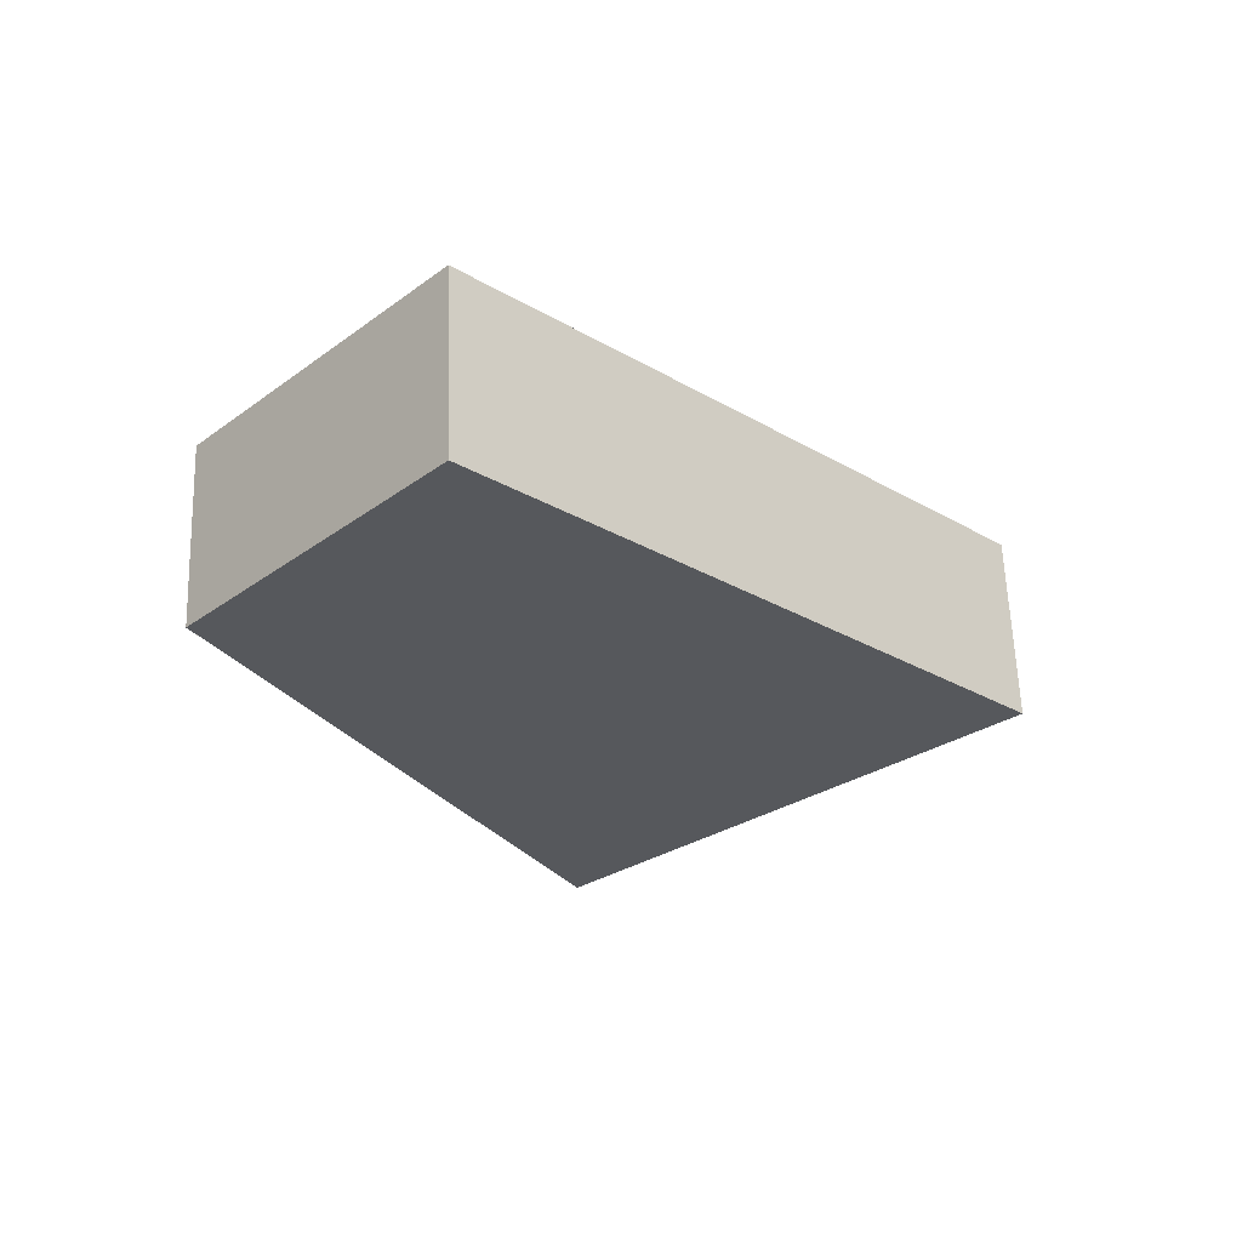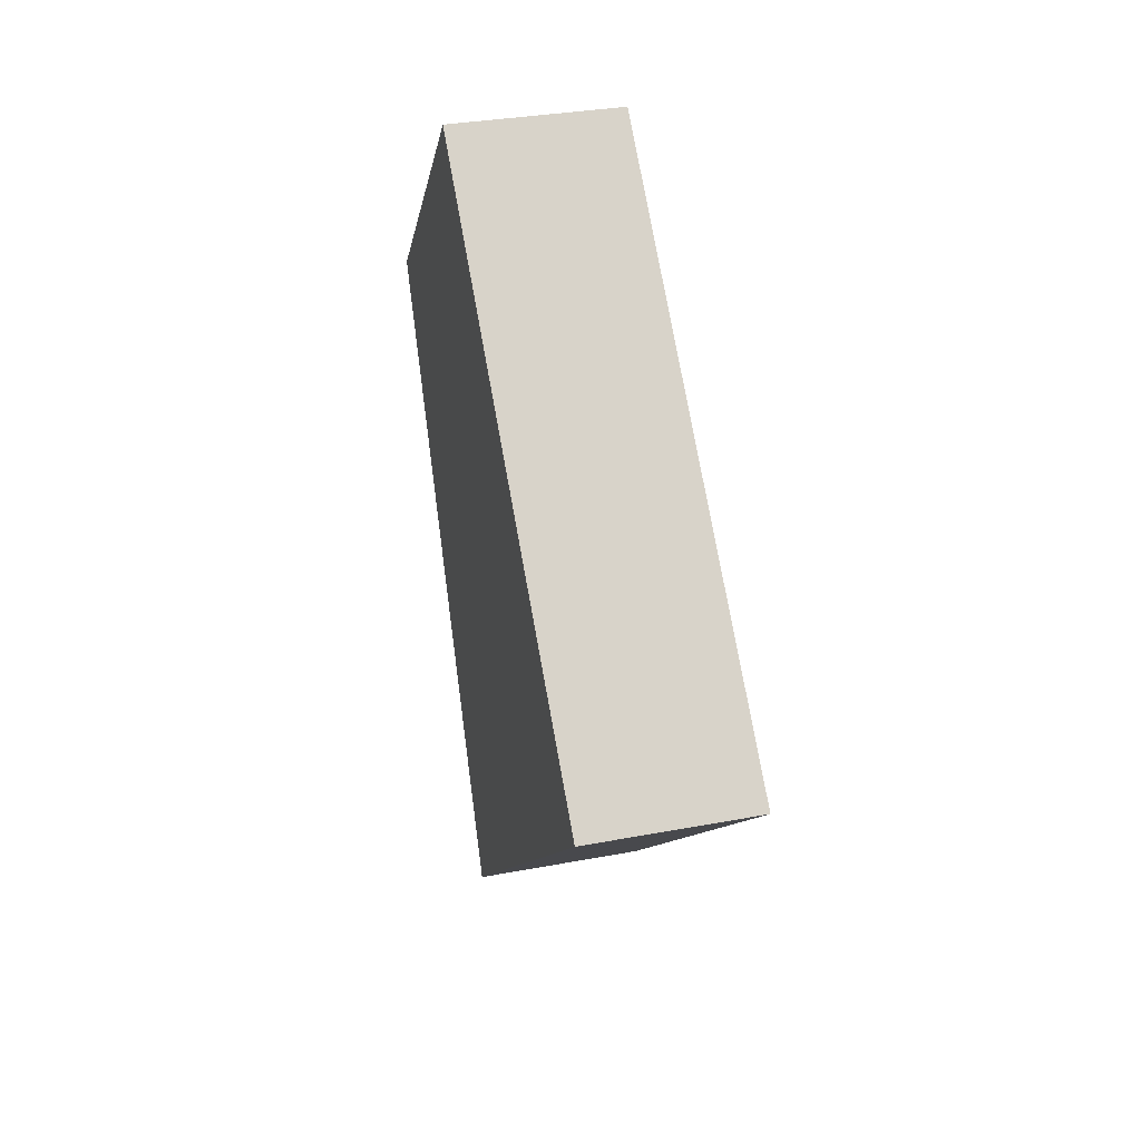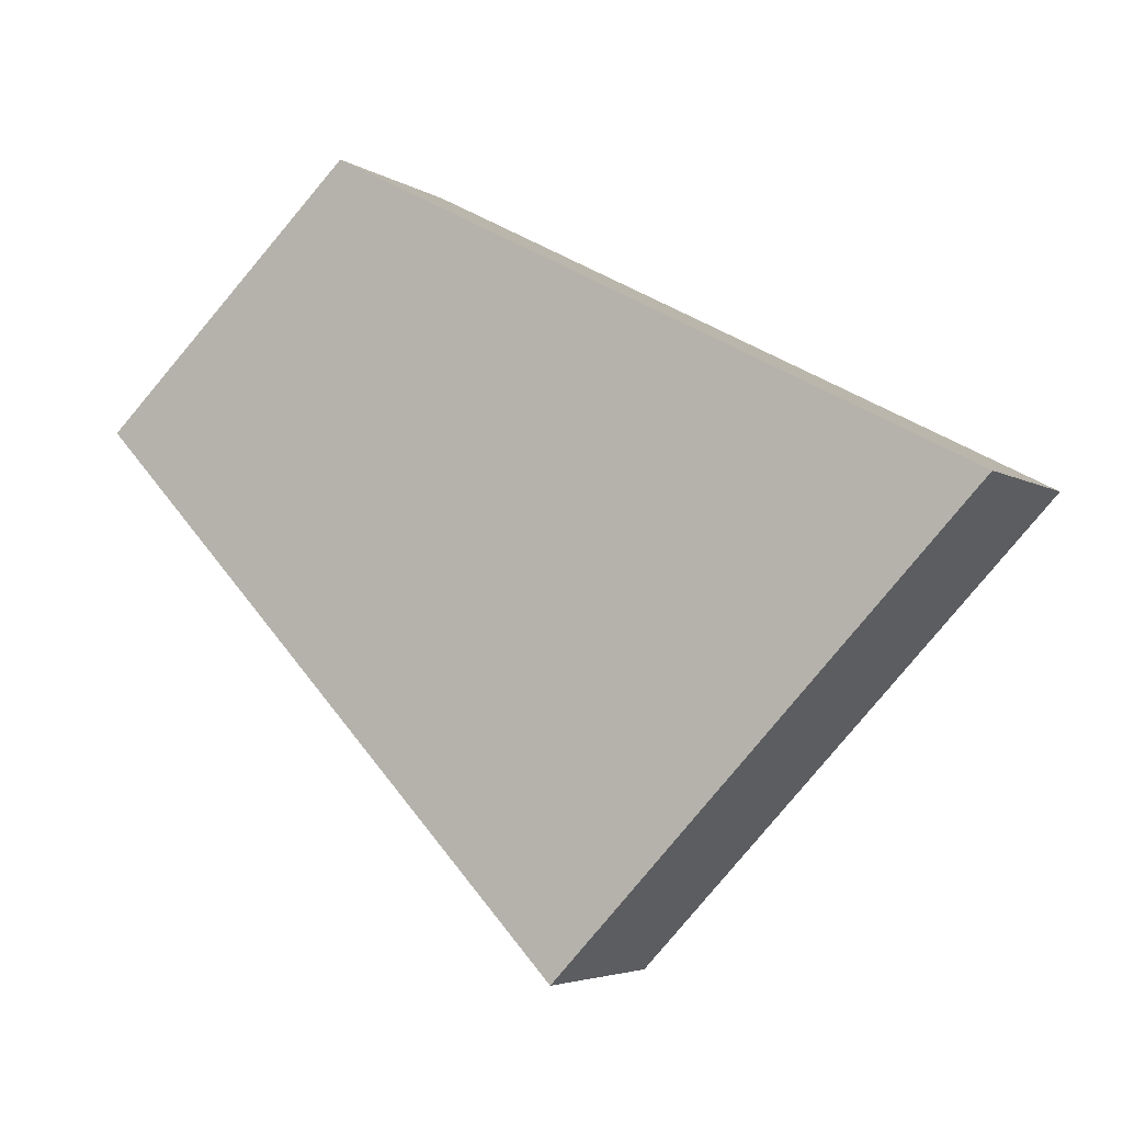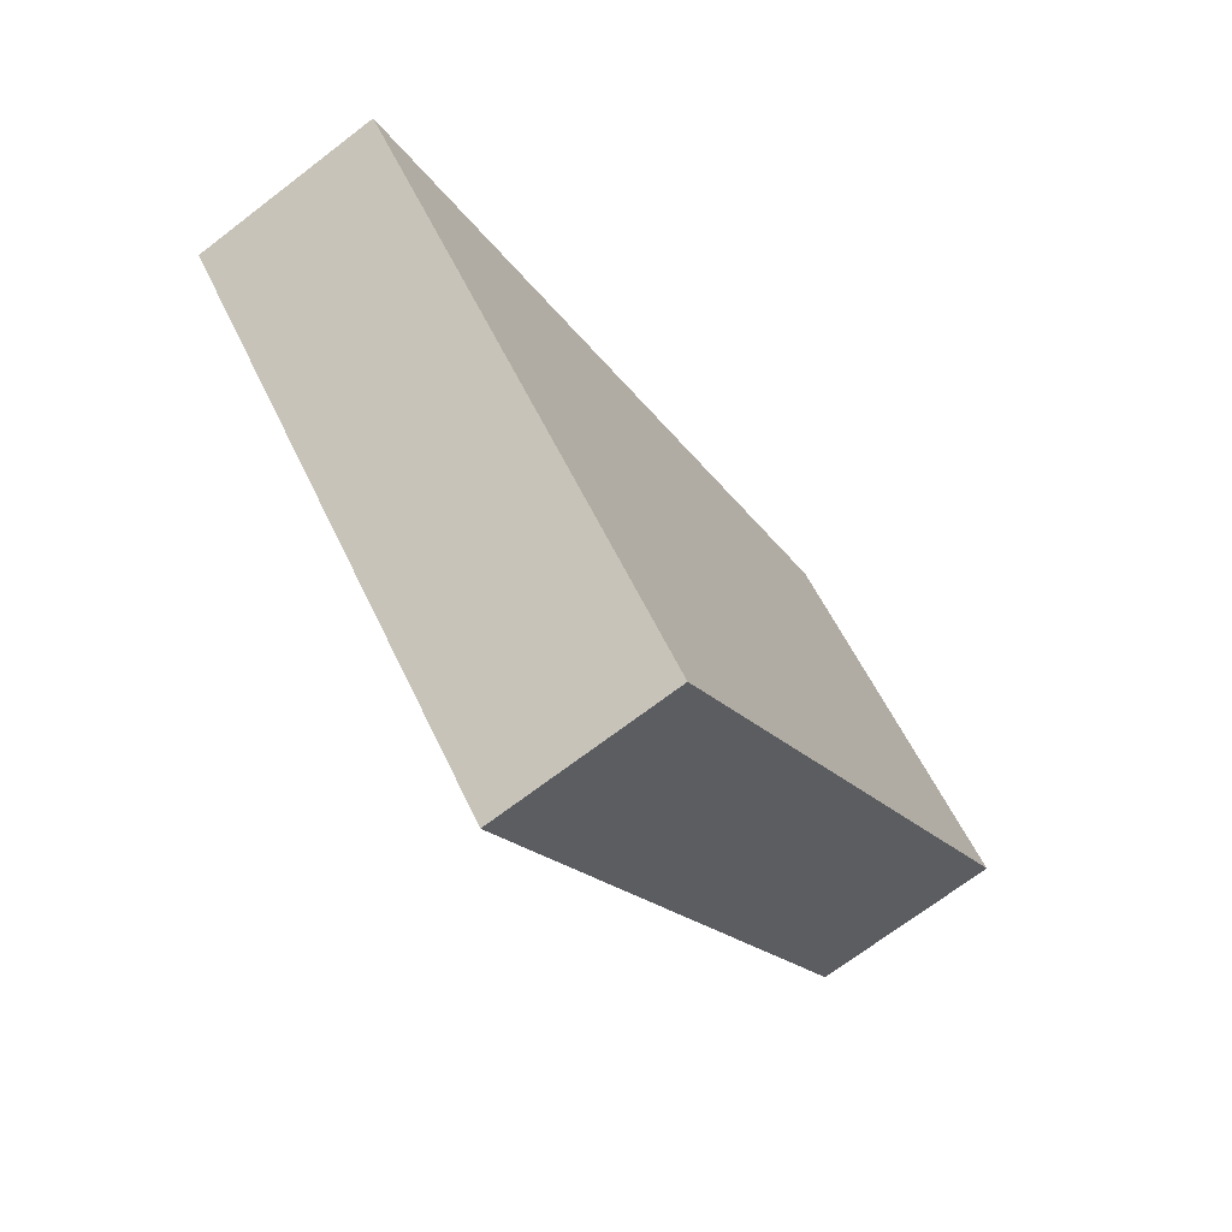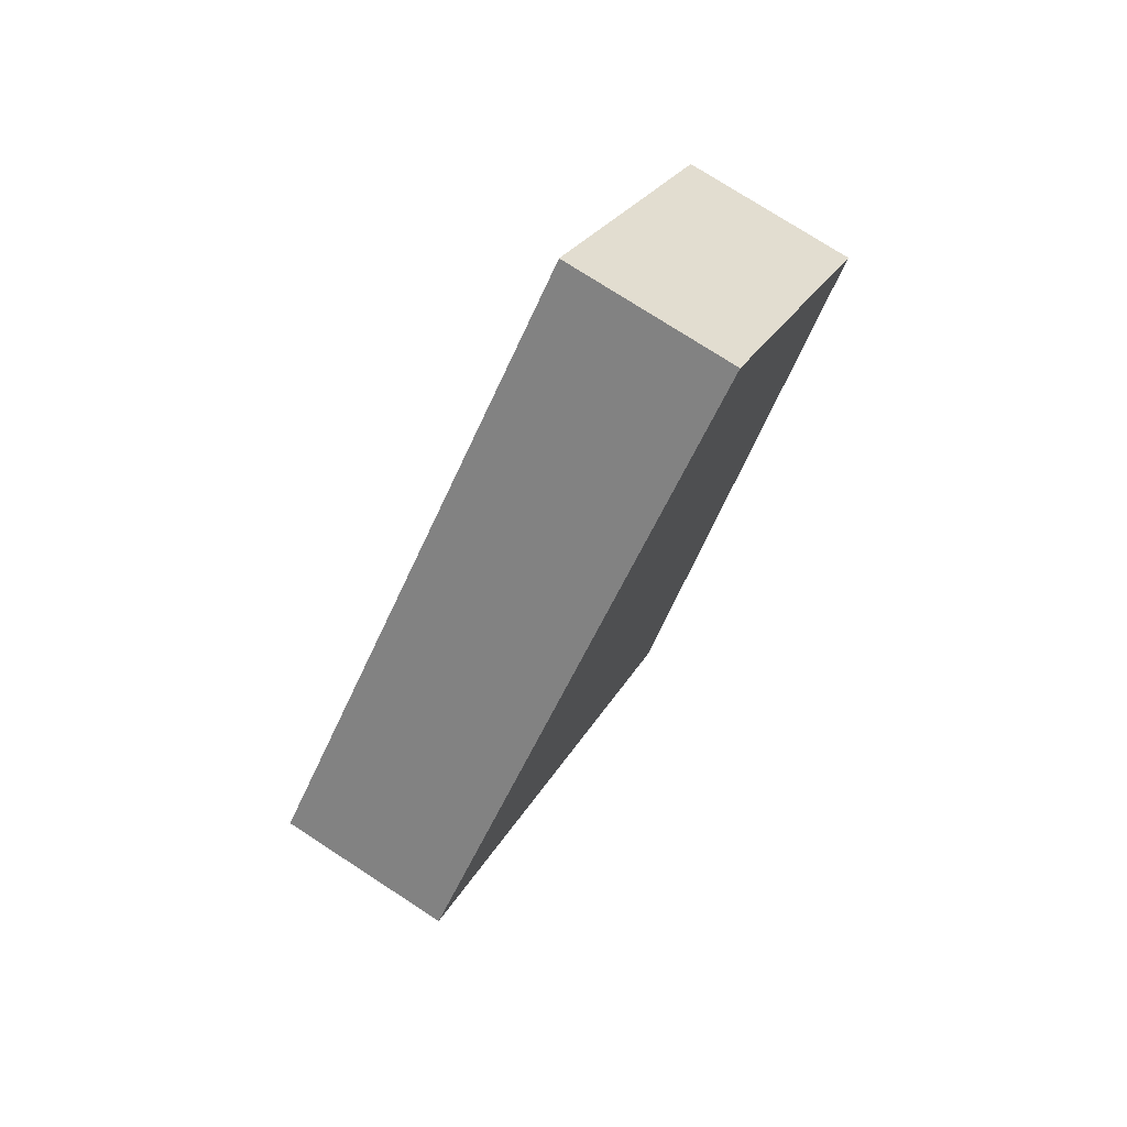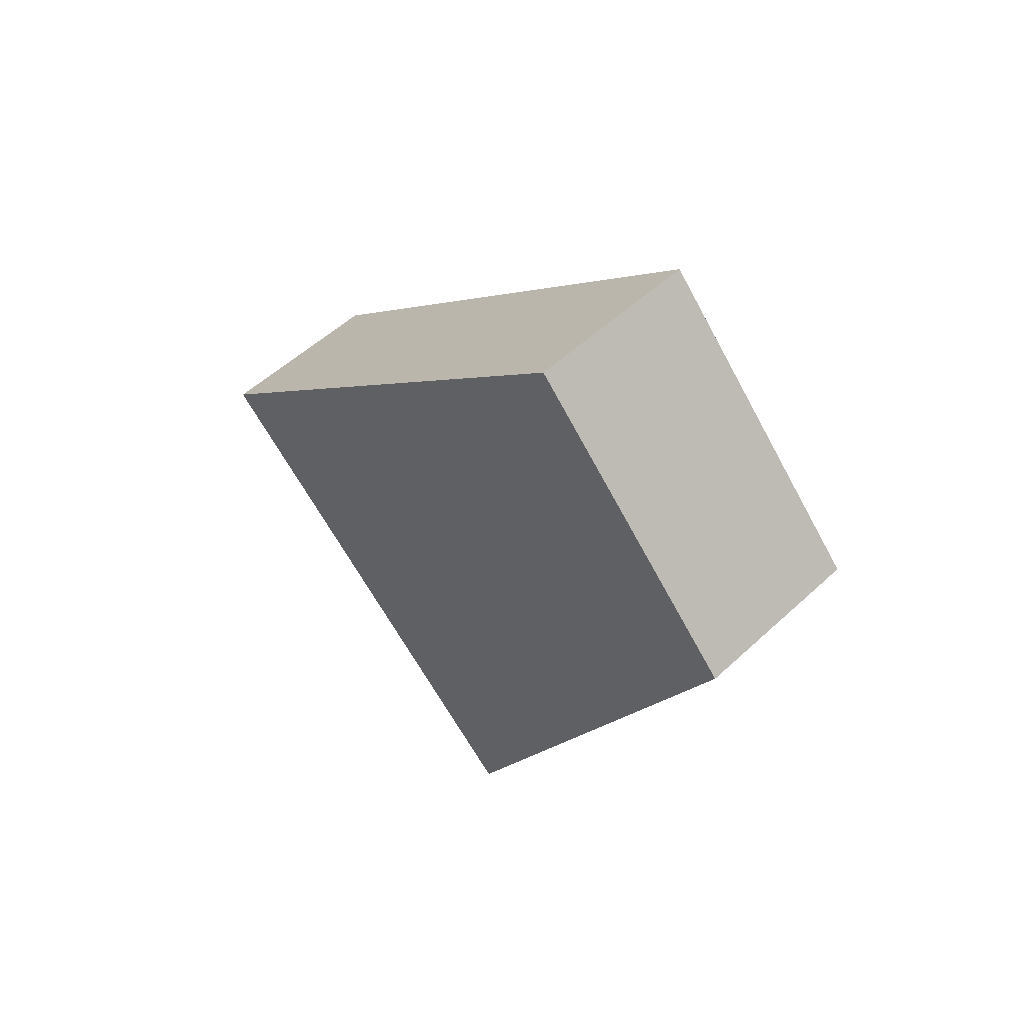
<metadata>
{"format":"obj","ext":"obj","renderer":"f3d","projection":"perspective","resolution":1024,"background":"white","views":[{"elev":61.9,"azim":-92.0,"up":"+Z"},{"elev":33.7,"azim":-14.3,"up":"+Z"},{"elev":-4.4,"azim":118.2,"up":"+Y"},{"elev":-70.3,"azim":-142.6,"up":"+Y"},{"elev":76.3,"azim":32.9,"up":"+Z"},{"elev":54.2,"azim":135.6,"up":"+Z"}]}
</metadata>
<code>
v -0.322 6.256 15.07
v 0.322 6.256 15.07
v -0.322 7.101 14.17
v 0.322 7.101 14.17
v -0.322 5.961 11.97
v 0.322 5.961 11.97
v -0.322 4.464 13.38
v 0.322 4.464 13.38
f 1 2 3
f 3 2 4
f 3 4 5
f 5 4 6
f 5 6 7
f 7 6 8
f 7 8 1
f 1 8 2
f 2 8 4
f 4 8 6
f 1 3 7
f 7 3 5

</code>
